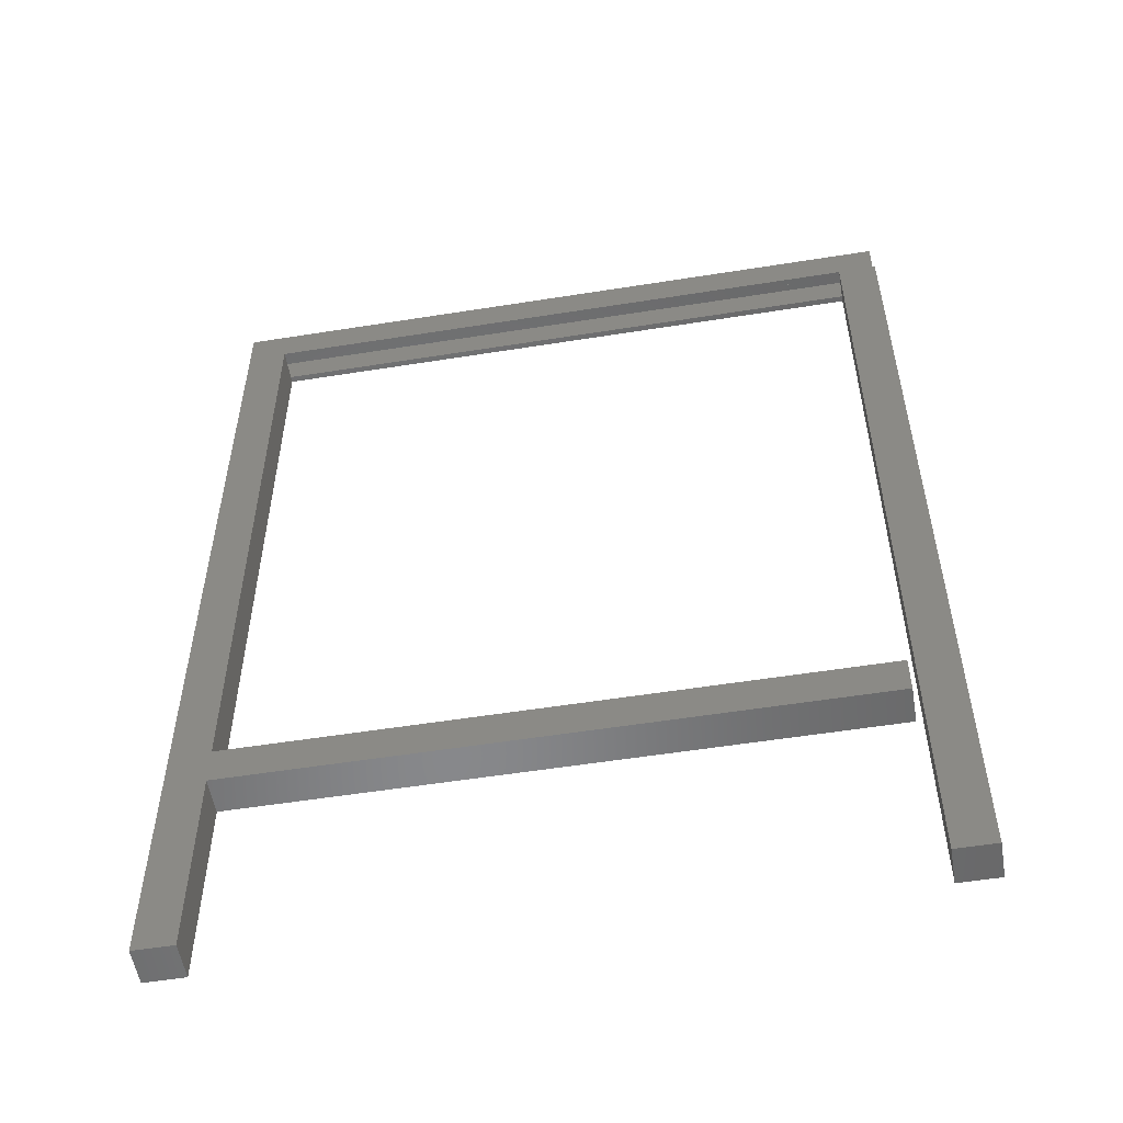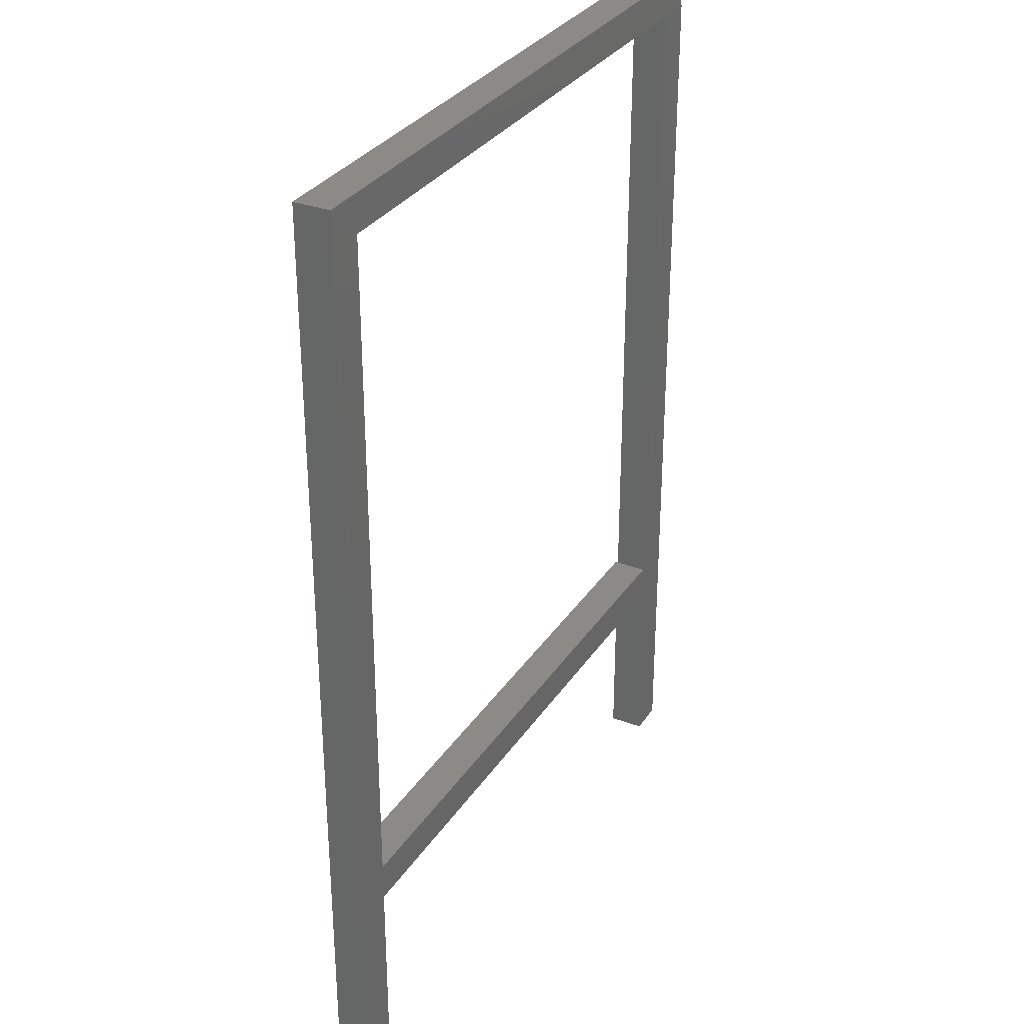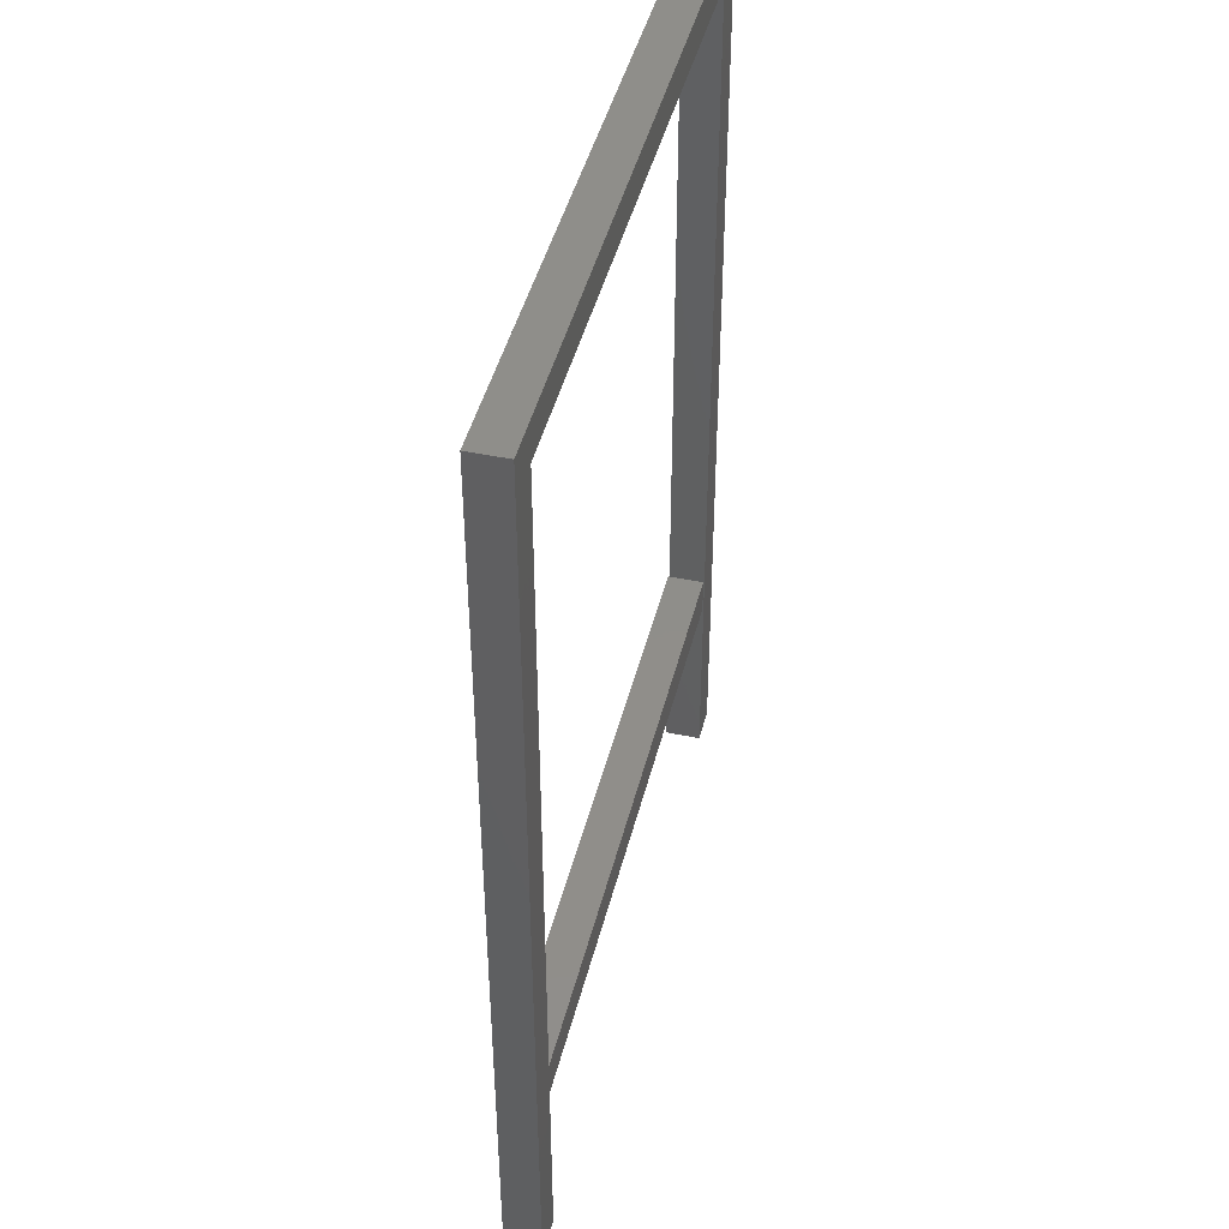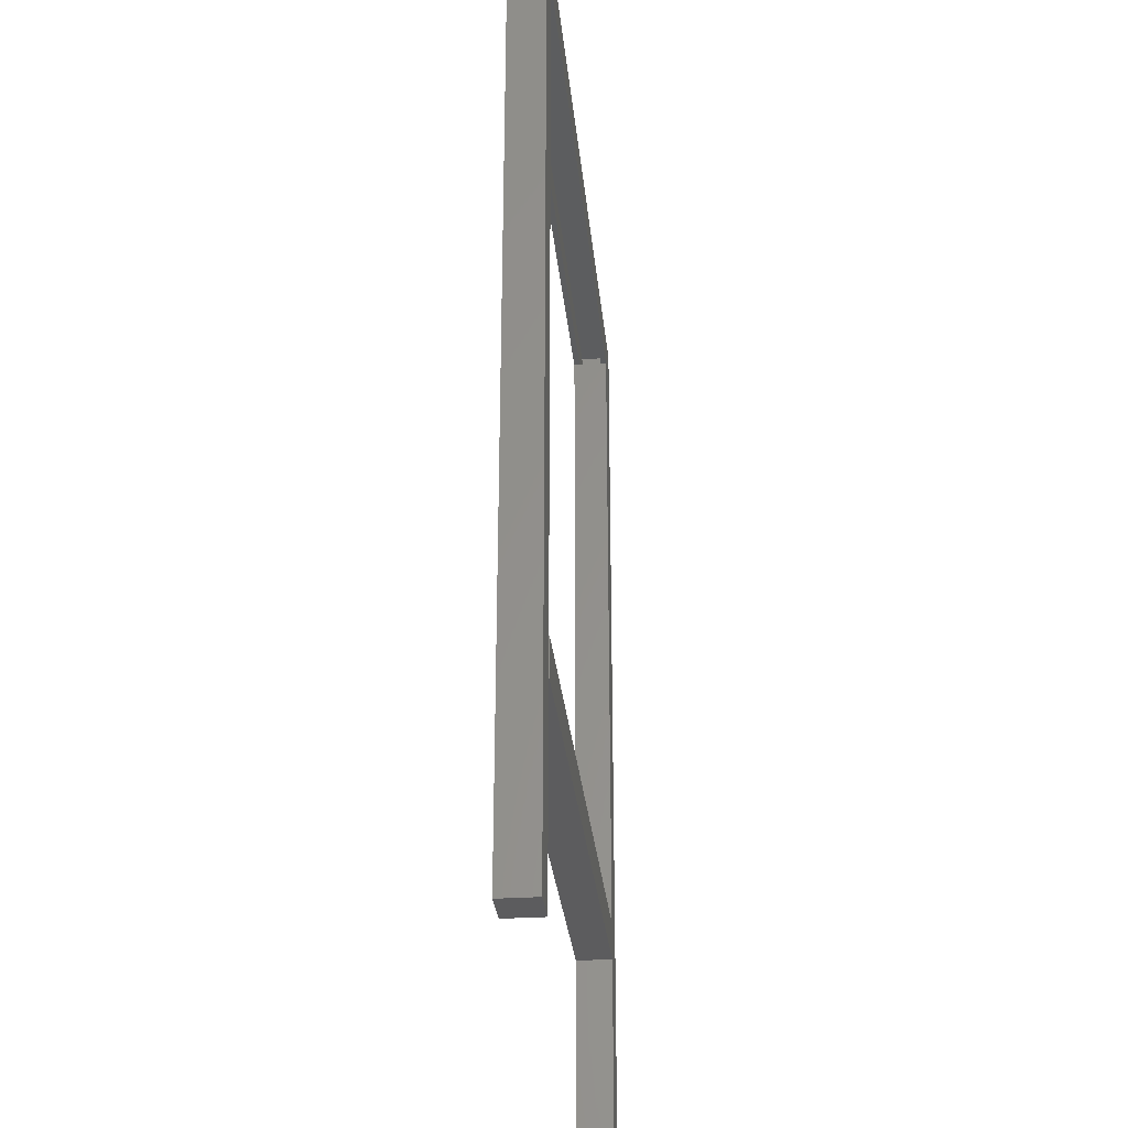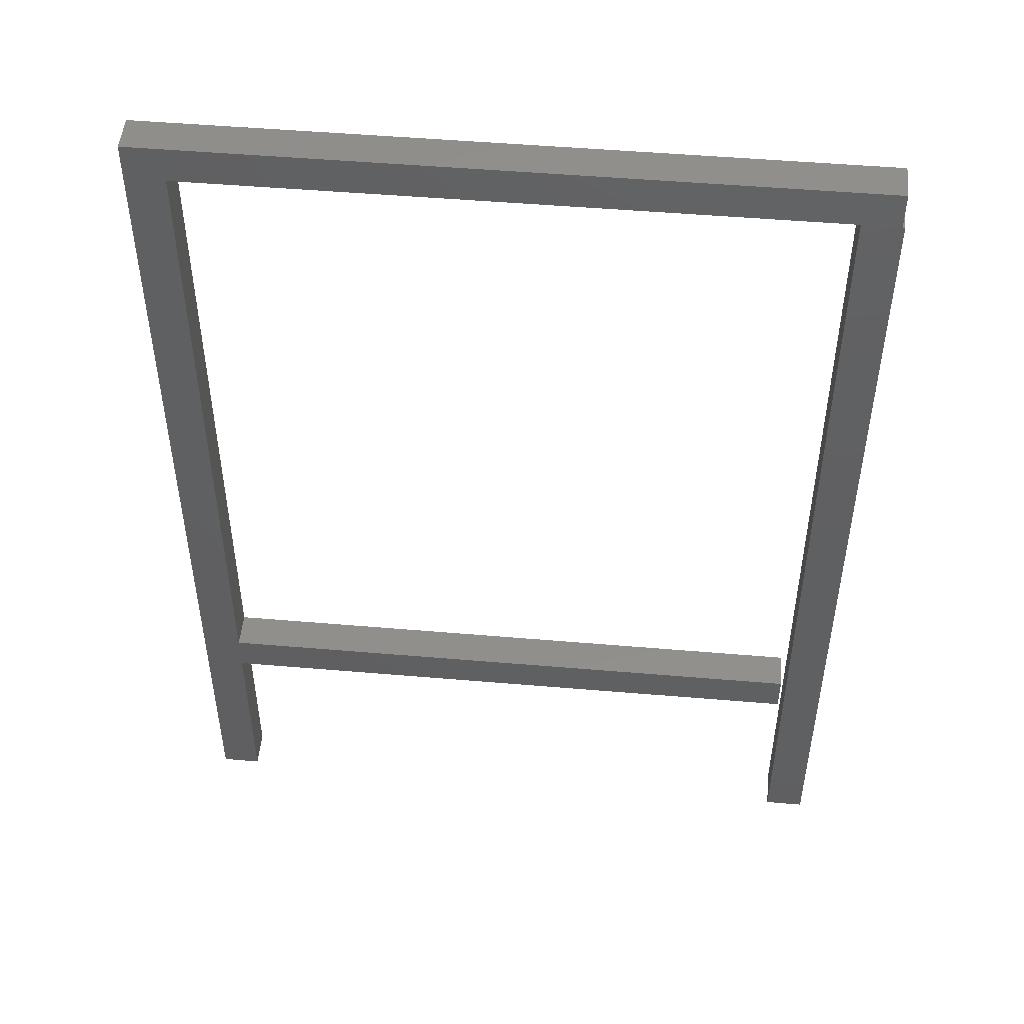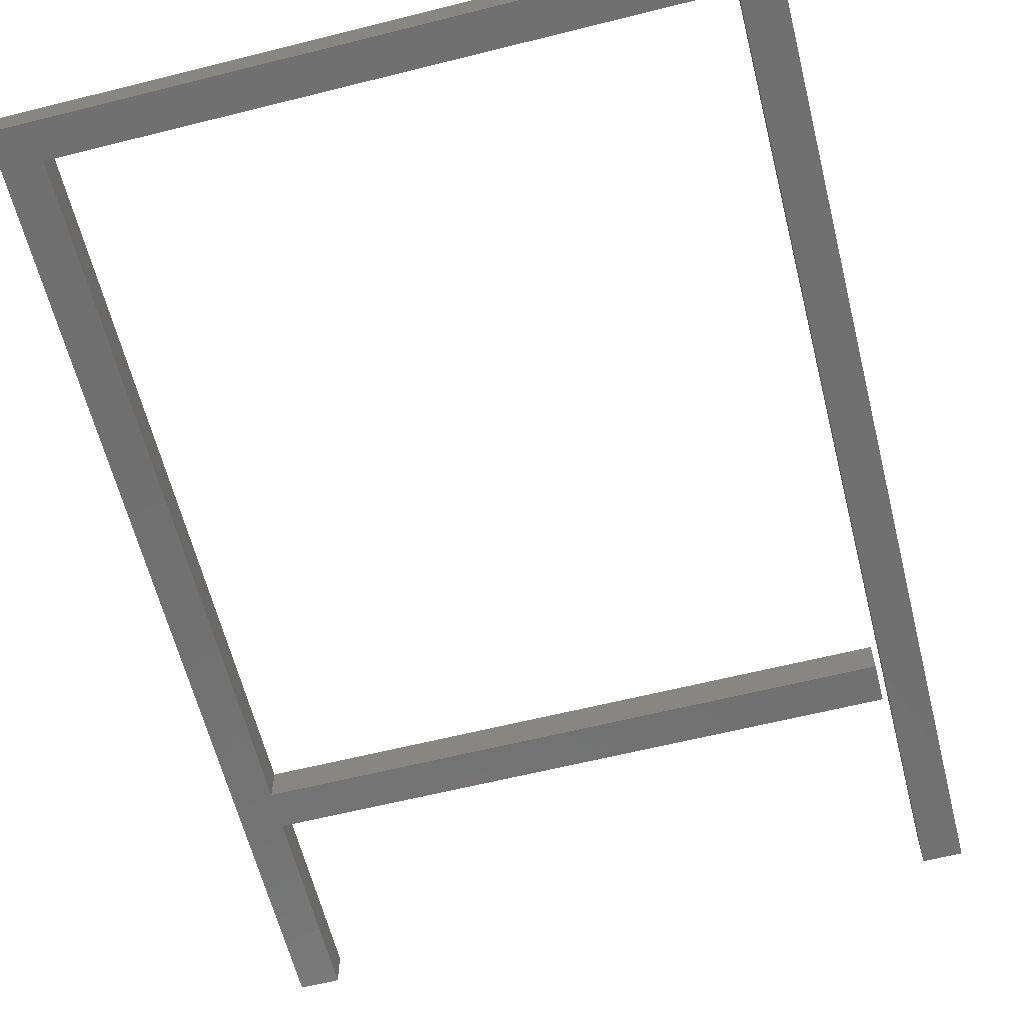
<metadata>
{"format":"stl","ext":"stl","renderer":"f3d","projection":"perspective","resolution":1024,"background":"white","views":[{"elev":-54.5,"azim":9.6,"up":"+Z"},{"elev":31.6,"azim":-62.1,"up":"+Z"},{"elev":44.7,"azim":-76.2,"up":"+Z"},{"elev":-30.1,"azim":95.6,"up":"+Z"},{"elev":49.6,"azim":5.4,"up":"+Z"},{"elev":-62.4,"azim":14.2,"up":"+Y"}]}
</metadata>
<code>
# stl→obj: 48 verts, 92 faces
v 0.09375 -0.04688 -0.375
v 0.1437 -0.04688 0.5
v 0.1406 -0.04688 0.5
v 0.09375 -0.04688 0.5
v 0.1406 -0.04688 0.5469
v -0.75 -0.04688 0.5469
v -0.7 -0.04688 0.5
v -0.75 -0.04688 -0.6875
v -0.7 -0.04688 -0.6875
v -0.7 -0.04688 -0.4297
v -0.7 -0.04688 -0.3799
v -0.7 -0.04688 -0.375
v 0.08594 -0.04688 -0.4297
v 0.08594 -0.04688 -0.3799
v 0.09375 -0.04688 -0.6875
v 0.1437 -0.04688 -0.6875
v 0.09375 -0.04688 -0.425
v 0.1406 9.888e-17 0.5
v 0.1437 9.923e-17 0.5
v 0.09375 -3.469e-18 -0.375
v 0.09375 9.368e-17 0.5
v -0.7 5.551e-18 0.5
v -0.75 5.204e-18 0.5469
v 0.1406 1.041e-16 0.5469
v -0.7 -9.159e-17 -0.375
v -0.7 -9.213e-17 -0.3799
v -0.7 -9.766e-17 -0.4297
v -0.7 -1.263e-16 -0.6875
v -0.75 -1.318e-16 -0.6875
v 0.08594 -1.041e-17 -0.4297
v 0.08594 -4.875e-18 -0.3799
v 0.09375 -9.021e-18 -0.425
v 0.1437 -3.261e-17 -0.6875
v 0.09375 -3.816e-17 -0.6875
v 0.1328 -0.03906 0.5
v 0.1328 -0.007812 0.5
v 0.09375 -0.03906 0.5
v 0.09375 -0.007812 0.5
v -0.7031 -0.007812 0.5
v -0.7422 -0.007812 0.5391
v -0.7422 -0.007812 0.5
v -0.7 -0.007812 0.5
v 0.1328 -0.007812 0.5391
v 0.1328 -0.03906 0.5391
v -0.7422 -0.03906 0.5
v -0.7422 -0.03906 0.5391
v -0.7031 -0.03906 0.5
v -0.7 -0.03906 0.5
f 1 2 3
f 4 1 3
f 4 3 5
f 4 5 6
f 4 6 7
f 6 8 9
f 6 9 10
f 6 10 11
f 6 11 12
f 6 12 7
f 10 13 11
f 11 13 14
f 15 16 17
f 17 16 2
f 17 2 1
f 18 19 20
f 21 22 23
f 21 23 24
f 21 24 18
f 21 18 20
f 23 22 25
f 23 25 26
f 23 26 27
f 23 27 28
f 23 28 29
f 27 26 30
f 30 26 31
f 20 19 32
f 32 19 33
f 32 33 34
f 13 30 14
f 14 30 31
f 10 27 13
f 13 27 30
f 14 31 11
f 11 31 26
f 9 28 10
f 10 28 27
f 11 26 12
f 12 26 25
f 1 20 17
f 17 20 32
f 16 33 2
f 2 33 19
f 17 32 15
f 15 32 34
f 15 34 16
f 16 34 33
f 2 19 3
f 3 19 18
f 35 36 37
f 37 36 38
f 39 40 41
f 39 42 40
f 40 42 43
f 43 42 38
f 43 38 36
f 35 44 36
f 36 44 43
f 45 46 47
f 46 48 47
f 35 37 44
f 44 37 48
f 44 48 46
f 7 48 4
f 4 48 37
f 42 22 38
f 38 22 21
f 18 24 3
f 3 24 5
f 20 1 4
f 20 4 37
f 20 37 38
f 20 38 21
f 5 24 6
f 6 24 23
f 23 29 6
f 6 29 8
f 8 29 9
f 9 29 28
f 41 45 39
f 39 45 47
f 39 47 42
f 42 47 48
f 46 45 40
f 40 45 41
f 12 25 22
f 12 22 42
f 12 42 48
f 12 48 7
f 44 46 43
f 43 46 40

</code>
